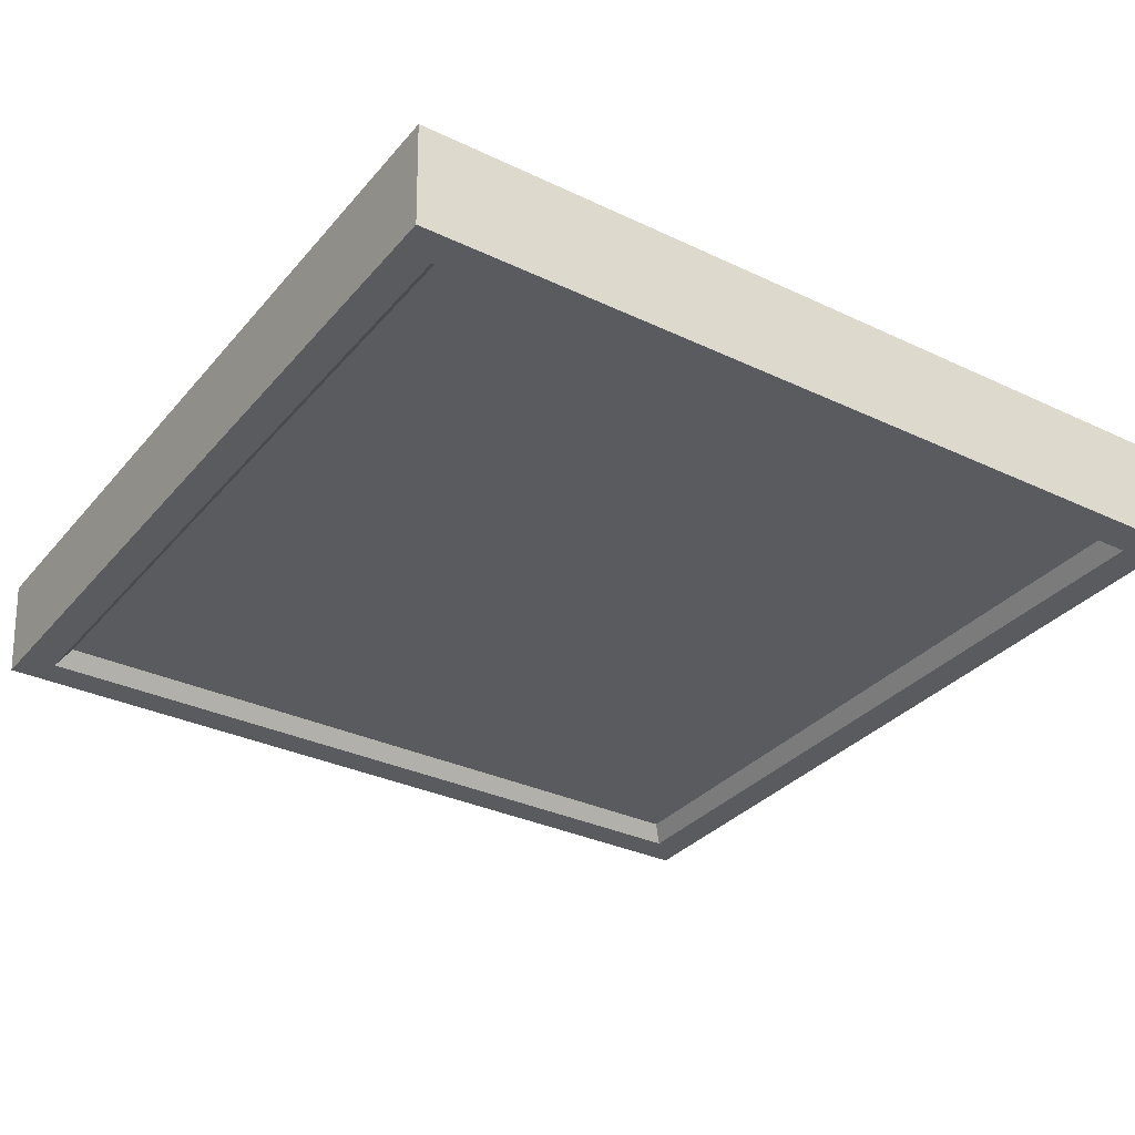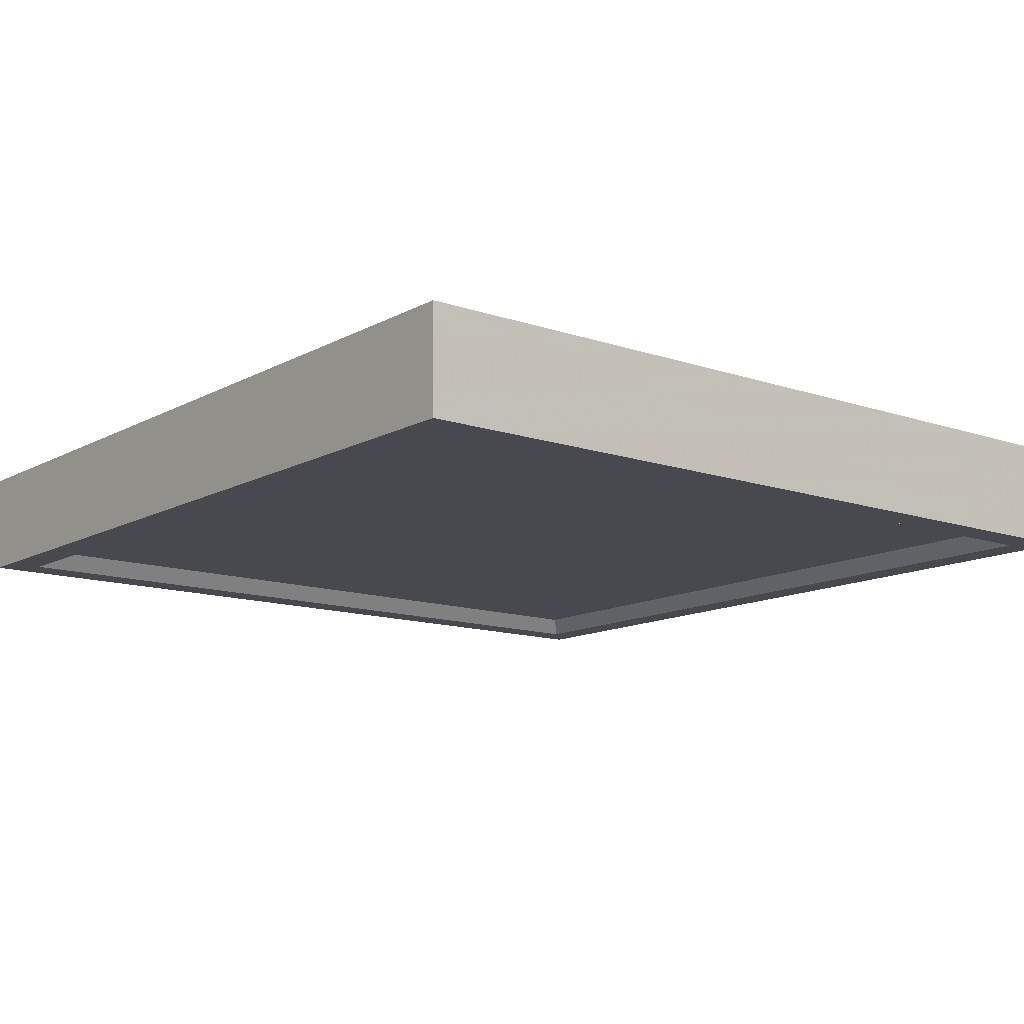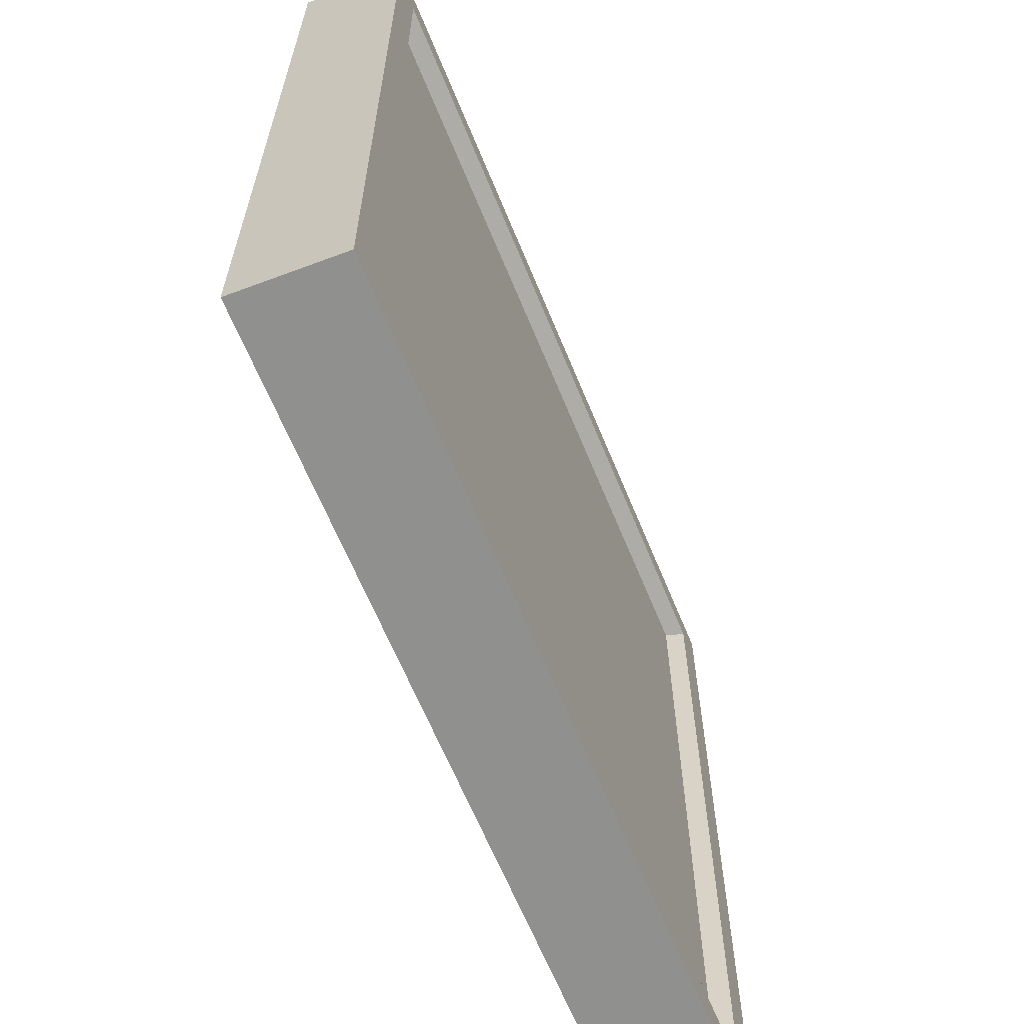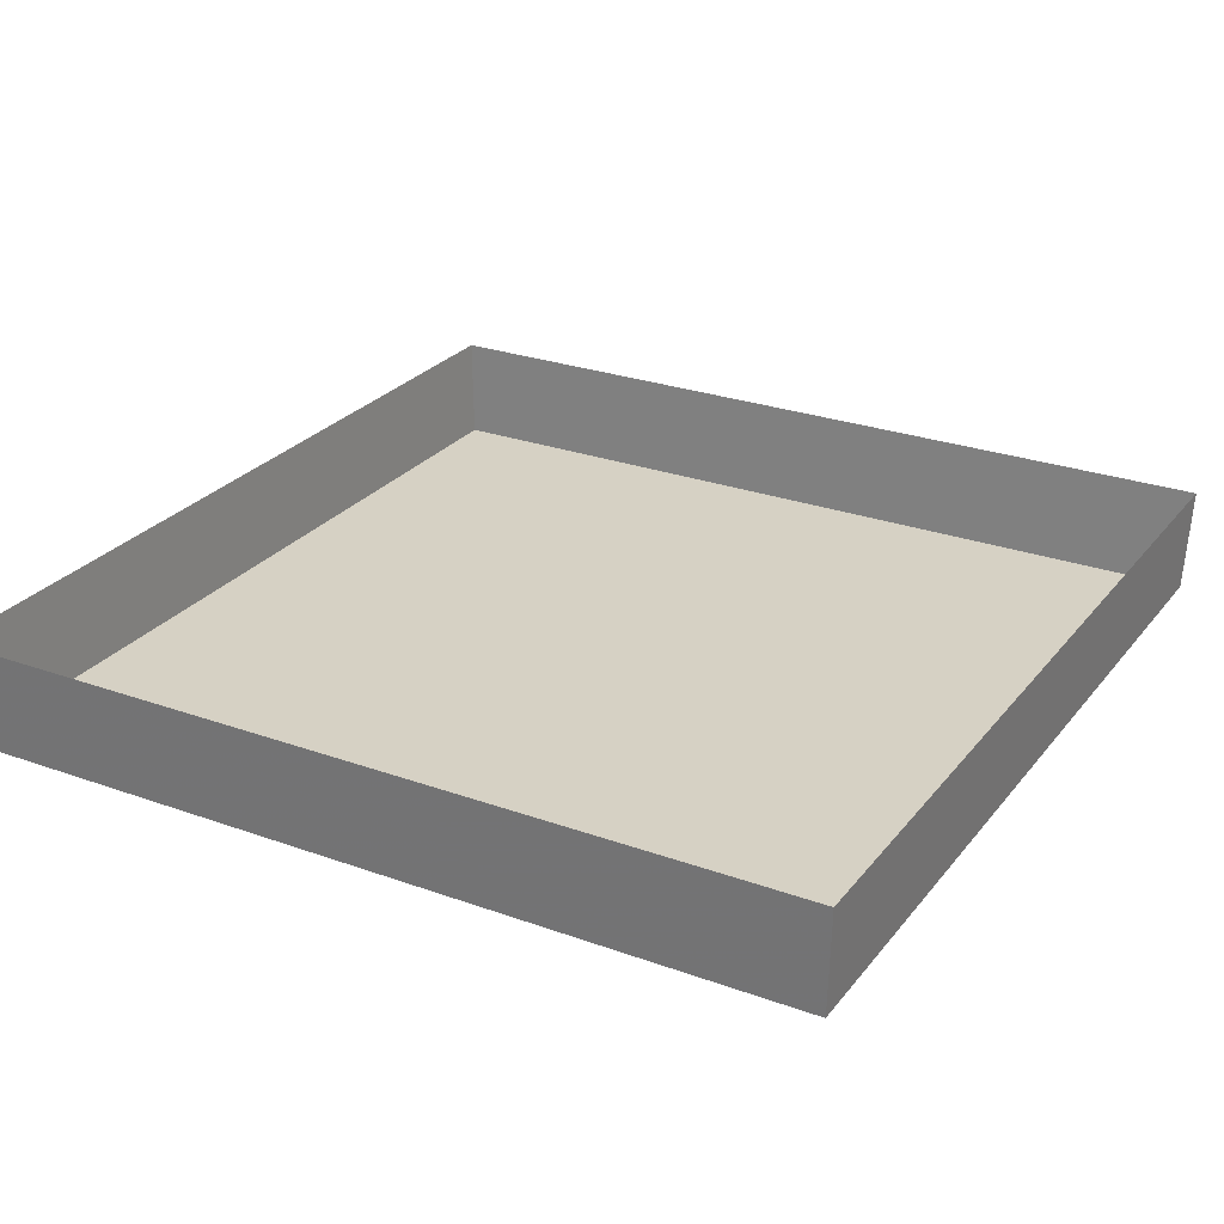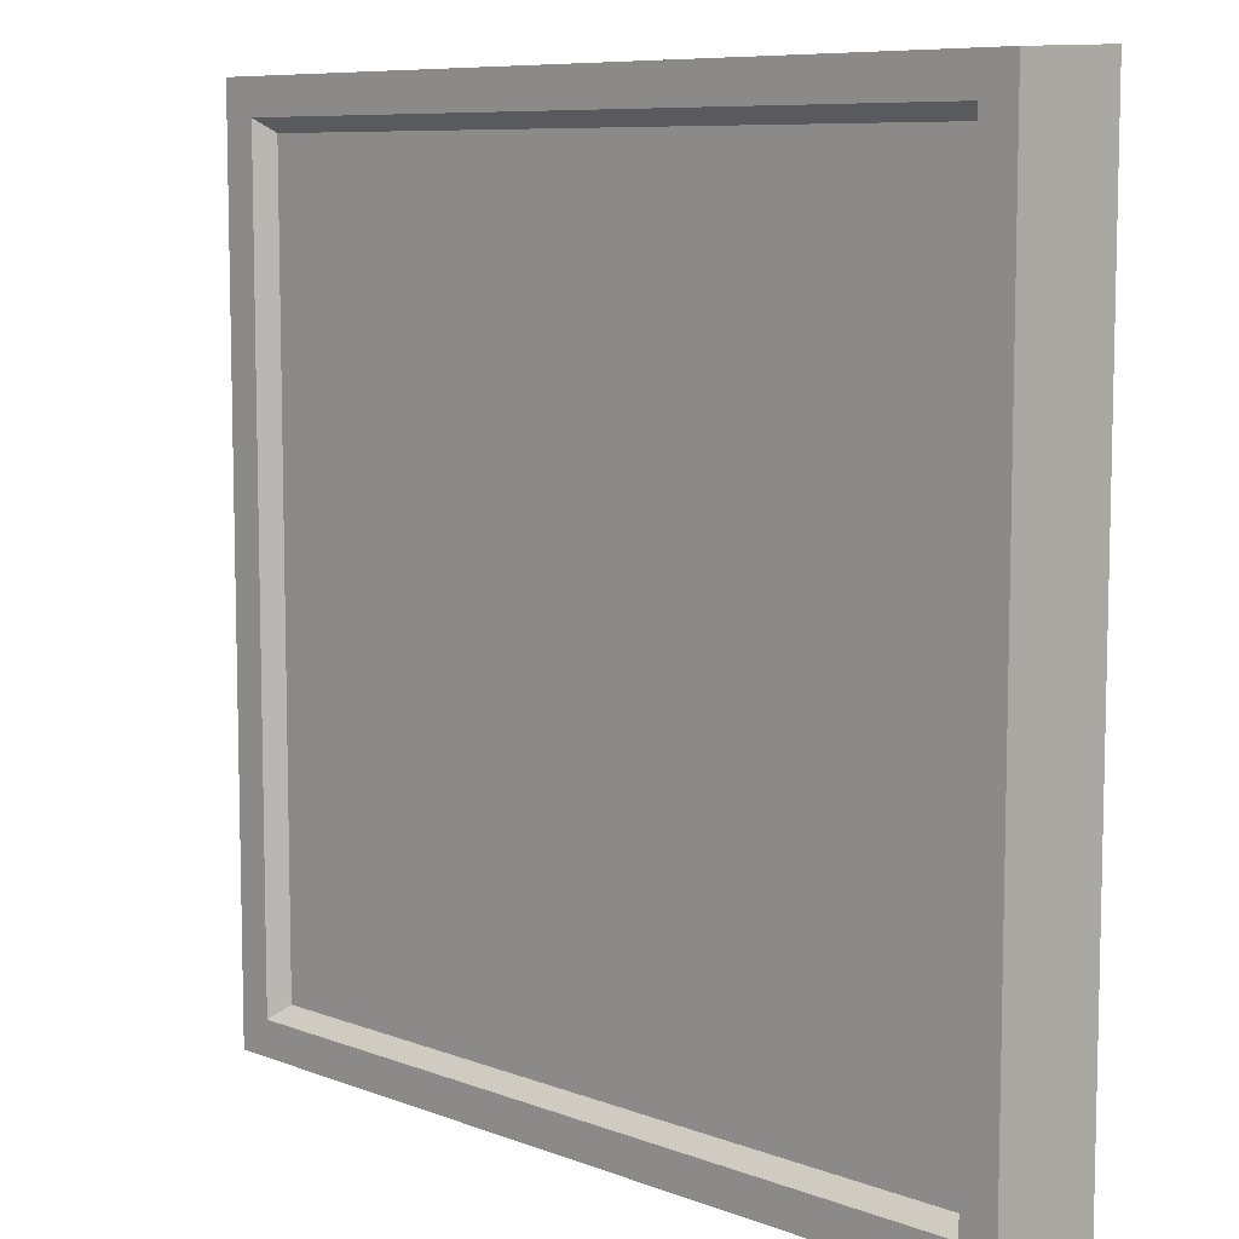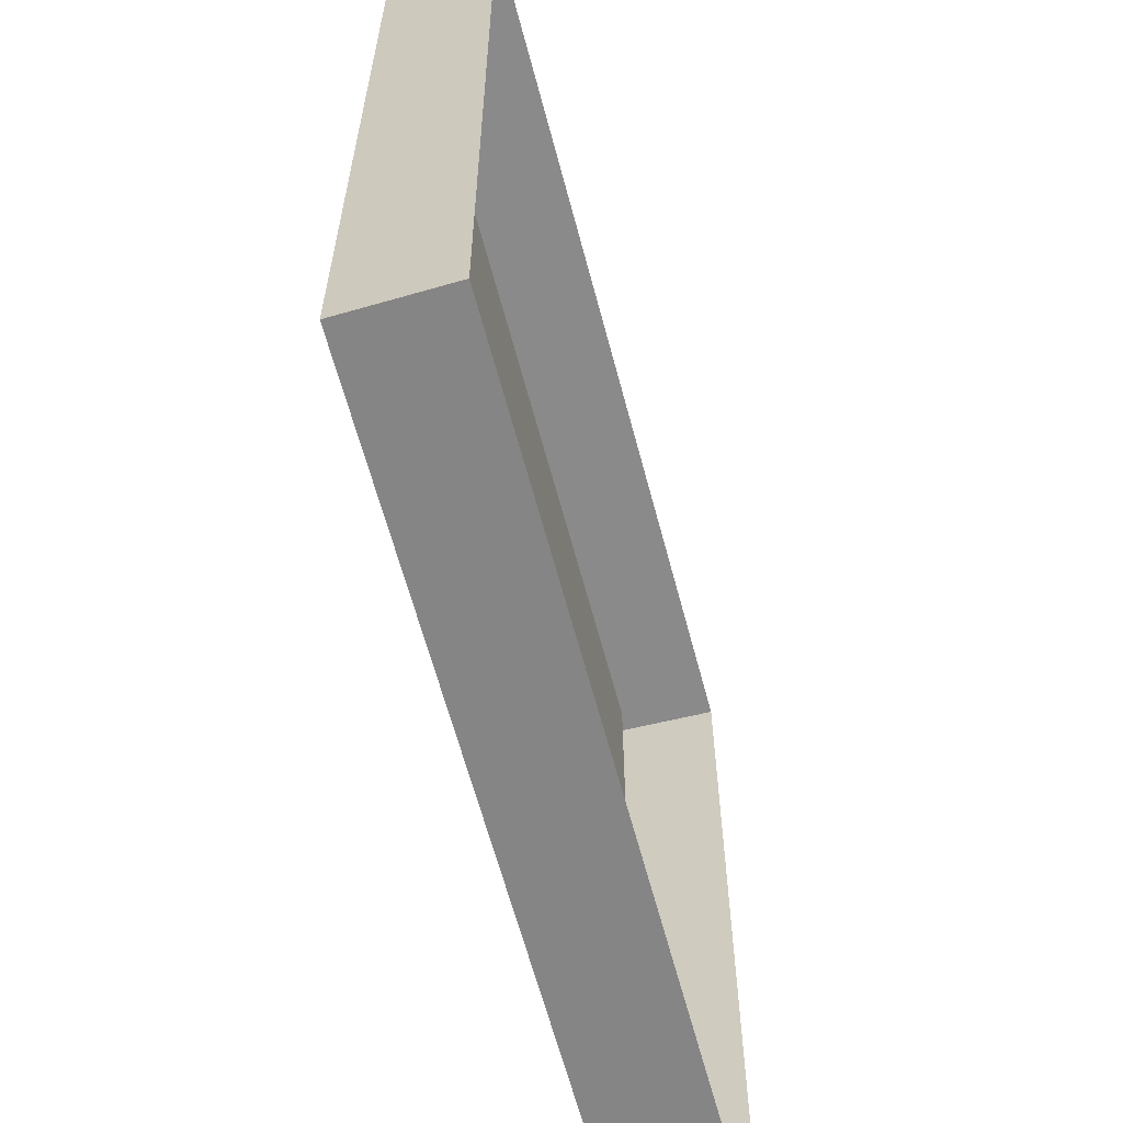
<metadata>
{"format":"obj","ext":"obj","renderer":"f3d","projection":"perspective","resolution":1024,"background":"white","views":[{"elev":-32.6,"azim":-33.4,"up":"+Z"},{"elev":-12.6,"azim":51.4,"up":"+Z"},{"elev":-64.4,"azim":112.3,"up":"+Y"},{"elev":26.6,"azim":-60.5,"up":"+Z"},{"elev":8.3,"azim":-134.2,"up":"+Y"},{"elev":-62.7,"azim":-75.2,"up":"+Y"}]}
</metadata>
<code>
v 0.7188 -0.7031 -0.375
v 0.7812 -0.7656 -0.375
v -0.7656 -0.7656 -0.375
v -0.7031 -0.7031 -0.375
v 0.6953 -0.6797 -0.3438
v 0.6953 0.6953 -0.3438
v 0.7188 0.7188 -0.375
v 0.7812 0.7812 -0.375
v 0.7891 -0.7734 -0.1875
v -0.7734 -0.7734 -0.1875
v -0.7734 0.7891 -0.1875
v -0.7656 0.7812 -0.375
v -0.7031 0.7188 -0.375
v -0.6797 -0.6797 -0.3438
v 0.7891 0.7891 -0.1875
v -0.6797 0.6953 -0.3438
v -0.5078 0.6953 -0.3438
v 0.6953 -0.5078 -0.3438
v -0.3359 0.6953 -0.3438
v 0.6953 -0.3359 -0.3438
v 0.007812 0.6953 -0.3438
v 0.6953 0.007812 -0.3438
v 0.5234 -0.6797 -0.3438
v -0.6797 0.5234 -0.3438
v 0.3516 -0.6797 -0.3438
v -0.6797 0.3516 -0.3438
f 1 2 3
f 1 3 4
f 1 7 2
f 2 7 8
f 3 12 4
f 4 12 13
f 8 7 13
f 8 13 12
f 1 4 5
f 1 5 6
f 1 6 7
f 4 13 14
f 4 14 5
f 7 6 16
f 7 16 13
f 13 16 14
f 2 8 9
f 2 9 10
f 2 10 3
f 3 10 11
f 3 11 12
f 8 12 15
f 8 15 9
f 15 12 11
f 5 16 17
f 5 17 18
f 20 19 21
f 20 21 22
f 24 23 25
f 24 25 26
f 18 17 19
f 18 19 20
f 22 21 6
f 16 5 23
f 16 23 24
f 26 25 14

</code>
